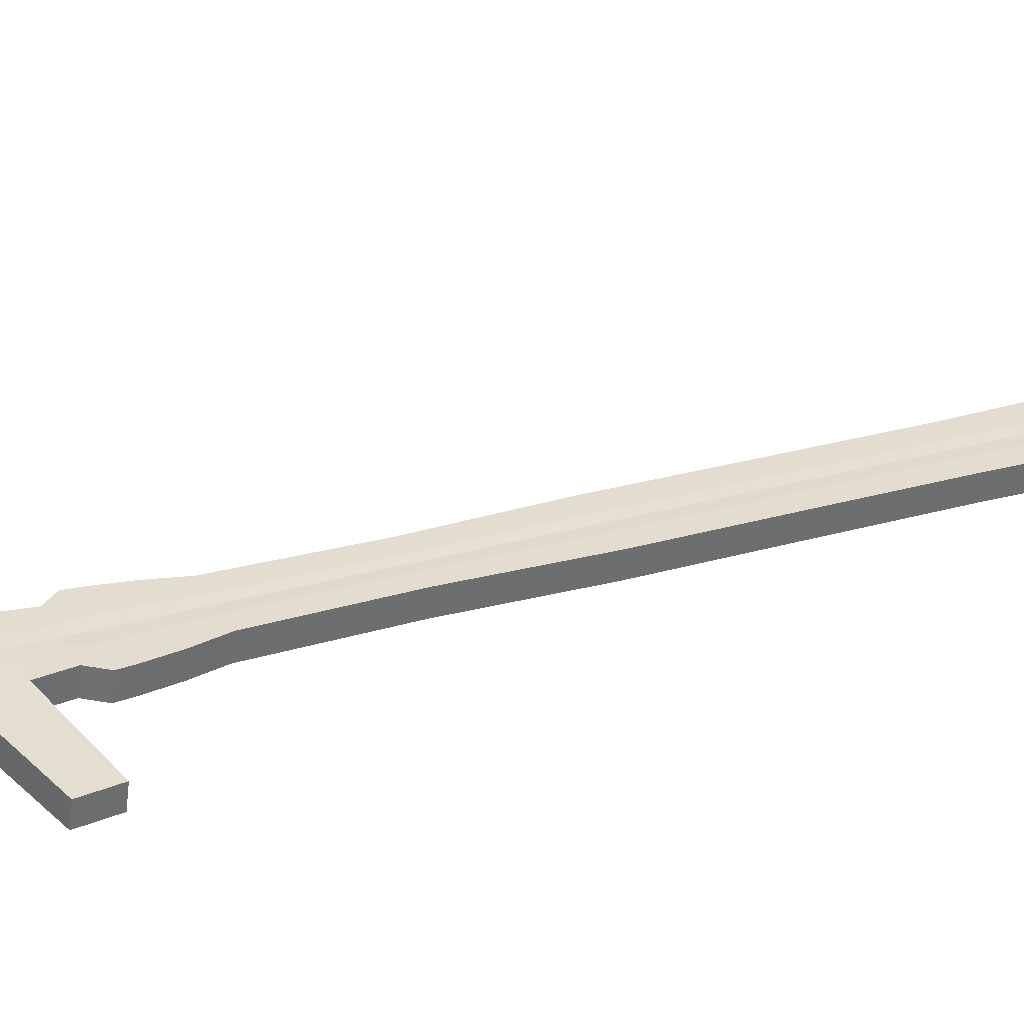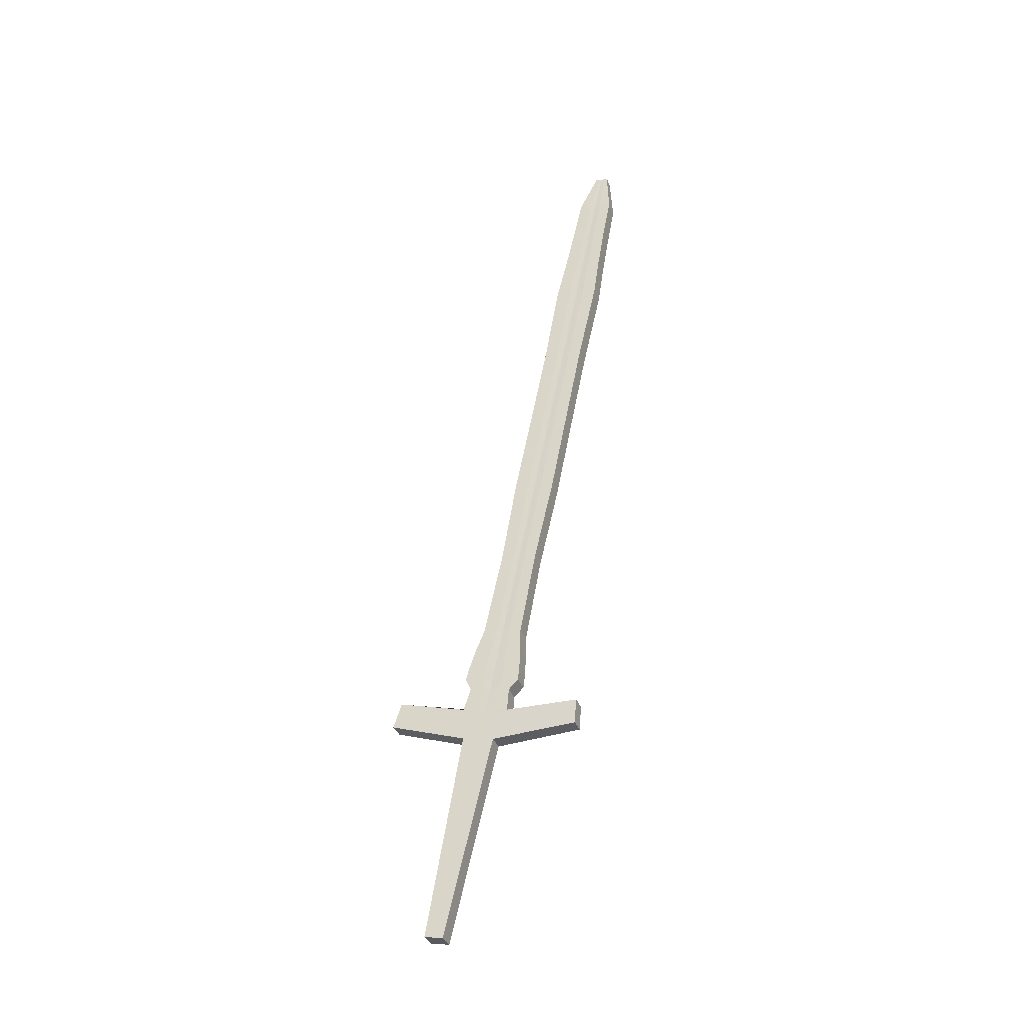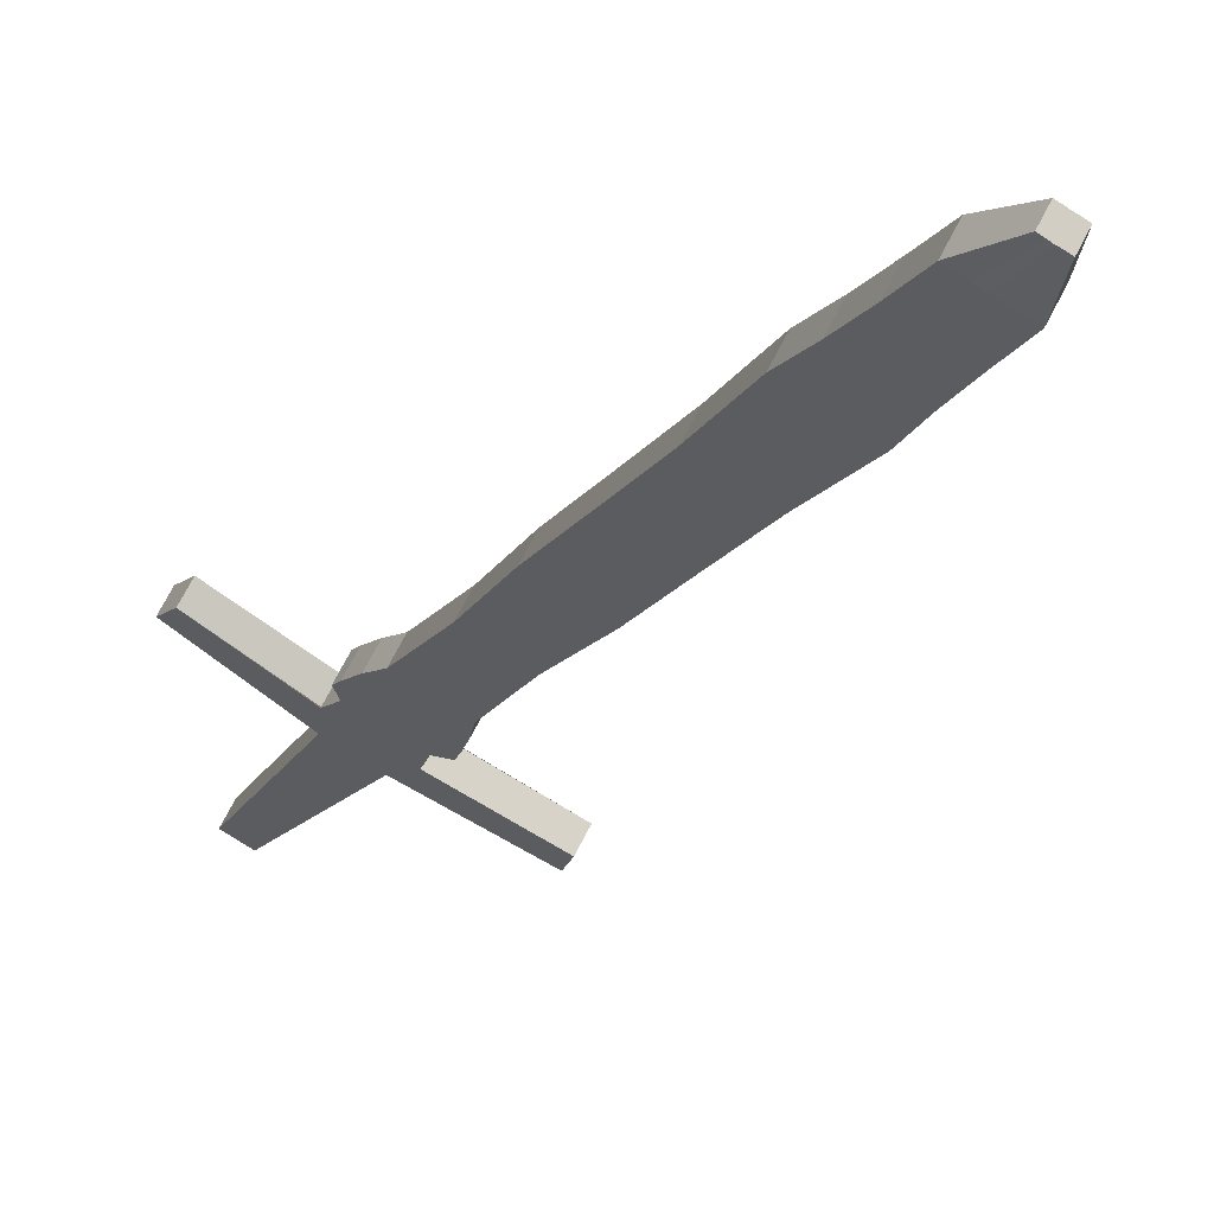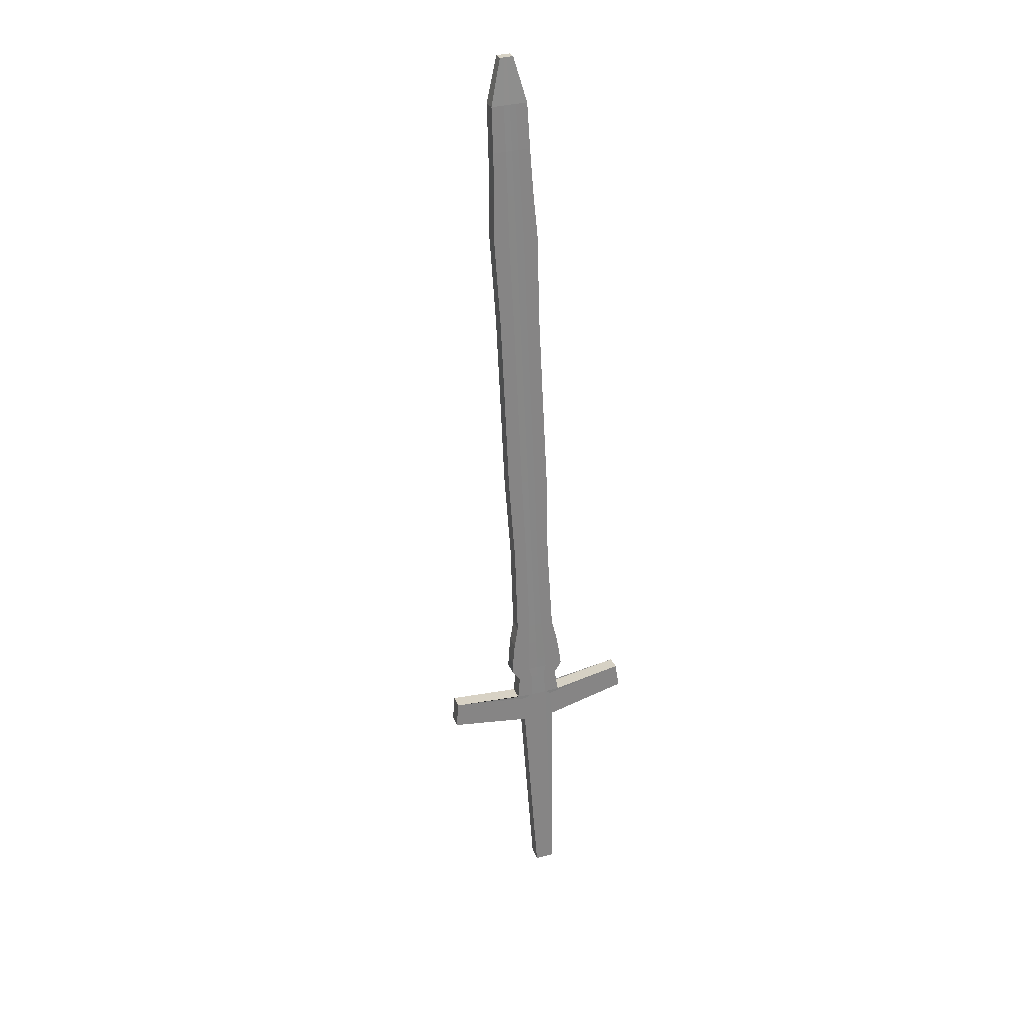
<metadata>
{"format":"obj","ext":"obj","renderer":"f3d","projection":"perspective","resolution":1024,"background":"white","views":[{"elev":62.5,"azim":56.8,"up":"+Z"},{"elev":-14.7,"azim":0.9,"up":"+Y"},{"elev":-30.7,"azim":150.9,"up":"+Z"},{"elev":49.0,"azim":-39.0,"up":"+Y"}]}
</metadata>
<code>
v 0.04308 0.3713 -0.3623
v 0.07931 0.8763 -0.5479
v 0.04671 0.3675 -0.372
v 0.082 0.8735 -0.5551
v -0.08931 0.3749 -0.4128
v 0.07044 0.8769 -0.5514
v -0.08559 0.371 -0.4228
v 0.07312 0.8741 -0.5586
v 0.04051 0.6301 -0.4639
v 0.04446 0.626 -0.4745
v 0.01654 0.6279 -0.4856
v 0.0126 0.632 -0.475
v 0.01926 0.503 -0.4358
v -0.005799 0.5046 -0.4457
v -0.009742 0.5088 -0.4351
v 0.01532 0.5071 -0.4252
v 0.06553 0.7532 -0.5027
v 0.06947 0.749 -0.5133
v 0.03907 0.751 -0.5254
v 0.03513 0.7552 -0.5148
v 0.008311 0.4414 -0.4157
v -0.01866 0.4432 -0.4265
v -0.0226 0.4473 -0.4159
v 0.004368 0.4455 -0.4052
v 0.02884 0.5686 -0.4442
v 0.03279 0.5644 -0.4547
v 0.004421 0.5663 -0.466
v 0.000478 0.5705 -0.4554
v 0.05626 0.6876 -0.4941
v 0.02853 0.6894 -0.5052
v 0.02459 0.6935 -0.4946
v 0.05232 0.6917 -0.4836
v 0.07486 0.8149 -0.5233
v 0.0788 0.8108 -0.5339
v 0.05359 0.8124 -0.544
v 0.04965 0.8166 -0.5334
v -0.04358 0.2183 -0.3479
v 0.07919 0.8737 -0.5562
v -0.04752 0.2225 -0.3373
v 0.0765 0.8765 -0.549
v 0.03166 0.6307 -0.4674
v 0.0356 0.6266 -0.478
v 0.01131 0.5035 -0.4389
v 0.00737 0.5077 -0.4283
v 0.05589 0.7538 -0.5065
v 0.05983 0.7497 -0.5171
v -0.004185 0.4461 -0.4086
v -0.000242 0.4419 -0.4192
v 0.02379 0.565 -0.4583
v 0.01985 0.5692 -0.4477
v 0.04747 0.6882 -0.4976
v 0.04352 0.6923 -0.4871
v 0.06686 0.8154 -0.5265
v 0.07081 0.8113 -0.5371
v 0.07616 0.8739 -0.5574
v -0.06012 0.2233 -0.3423
v 0.02607 0.6272 -0.4818
v 0.002757 0.5041 -0.4423
v 0.04945 0.7504 -0.5212
v -0.009452 0.4425 -0.4228
v 0.01411 0.5657 -0.4622
v 0.038 0.6888 -0.5014
v 0.0622 0.8119 -0.5405
v -0.05618 0.2191 -0.3529
v 0.07347 0.8767 -0.5502
v 0.02213 0.6314 -0.4712
v -0.001186 0.5082 -0.4317
v 0.04551 0.7545 -0.5106
v -0.0134 0.4467 -0.4122
v 0.01016 0.5698 -0.4516
v 0.03406 0.6929 -0.4908
v 0.05826 0.816 -0.5299
v 0.08034 0.8456 -0.5335
v 0.08415 0.8416 -0.5438
v 0.06002 0.8432 -0.5534
v 0.0562 0.8472 -0.5431
v 0.07269 0.8462 -0.5366
v 0.0765 0.8422 -0.5468
v 0.06445 0.8467 -0.5399
v 0.06826 0.8427 -0.5501
v 0.07381 0.7799 -0.5237
v 0.04667 0.7817 -0.5345
v 0.04273 0.7859 -0.5239
v 0.06986 0.7841 -0.5131
v 0.0652 0.7805 -0.5271
v 0.06126 0.7846 -0.5166
v 0.05199 0.7852 -0.5202
v 0.05594 0.7811 -0.5308
v 0.007401 0.4103 -0.4039
v -0.02977 0.4127 -0.4187
v -0.03371 0.4169 -0.4081
v 0.003458 0.4144 -0.3933
v -0.004386 0.411 -0.4086
v -0.008329 0.4152 -0.398
v -0.02102 0.416 -0.4031
v -0.01708 0.4119 -0.4137
v 0.004442 0.4299 -0.399
v 0.008385 0.4258 -0.4096
v -0.02476 0.428 -0.4228
v -0.0287 0.4321 -0.4122
v -0.002125 0.4265 -0.4138
v -0.006068 0.4306 -0.4032
v -0.01738 0.4314 -0.4077
v -0.01344 0.4272 -0.4183
v -6.1e-05 0.3952 -0.4008
v -0.02814 0.397 -0.412
v -0.03209 0.4012 -0.4014
v -0.008966 0.3958 -0.4043
v -0.01291 0.3999 -0.3937
v -0.0225 0.4005 -0.3976
v -0.01855 0.3964 -0.4082
v -0.004004 0.3993 -0.3902
v 0.002568 0.4067 -0.3906
v 0.006511 0.4025 -0.4012
v -0.03187 0.4051 -0.4165
v -0.03581 0.4092 -0.4059
v -0.005659 0.4033 -0.4061
v -0.009602 0.4075 -0.3955
v -0.02271 0.4083 -0.4007
v -0.01876 0.4042 -0.4113
v 0.04801 0.3847 -0.3783
v -0.08006 0.3886 -0.4276
v -0.08378 0.3925 -0.4176
v -0.0119 0.3765 -0.3979
v -0.01584 0.3806 -0.3873
v -0.02693 0.3814 -0.3917
v -0.02299 0.3772 -0.4023
v 0.04438 0.3885 -0.3685
v -0.005185 0.3836 -0.3845
v -0.001242 0.3795 -0.3951
v -0.03307 0.3813 -0.4077
v -0.03701 0.3855 -0.3971
v -0.01143 0.3796 -0.3989
v -0.01537 0.3837 -0.3883
v -0.02622 0.3845 -0.3927
v -0.02228 0.3803 -0.4033
v -0.01124 0.3578 -0.3903
v 0.07666 0.8765 -0.5489
v 0.03218 0.6307 -0.4672
v 0.007833 0.5076 -0.4281
v 0.05645 0.7538 -0.5063
v -0.003687 0.446 -0.4084
v 0.02037 0.5691 -0.4475
v 0.04404 0.6923 -0.4868
v 0.06733 0.8154 -0.5263
v 0.07935 0.8737 -0.5561
v -0.01517 0.362 -0.3798
v 0.03612 0.6266 -0.4778
v 0.01178 0.5035 -0.4387
v 0.06039 0.7496 -0.5169
v 0.000256 0.4419 -0.419
v 0.02431 0.565 -0.4581
v 0.04798 0.6881 -0.4974
v 0.07127 0.8113 -0.5369
v 0.07695 0.8421 -0.5466
v 0.07313 0.8461 -0.5364
v 0.0657 0.7805 -0.5269
v 0.06176 0.7846 -0.5164
v -0.003699 0.411 -0.4083
v -0.007642 0.4151 -0.3977
v -0.001512 0.4264 -0.4136
v -0.005456 0.4306 -0.403
v -0.01239 0.3999 -0.3935
v -0.008447 0.3957 -0.4041
v -0.008893 0.4074 -0.3952
v -0.00495 0.4033 -0.4058
v -0.008406 0.377 -0.3968
v -0.01233 0.3811 -0.3862
v -0.01083 0.3796 -0.3987
v -0.01478 0.3837 -0.3881
v 0.07587 0.8739 -0.5575
v -0.03689 0.3634 -0.3885
v 0.02517 0.6273 -0.4822
v 0.001942 0.5041 -0.4427
v 0.04846 0.7504 -0.5216
v -0.01033 0.4426 -0.4232
v 0.01318 0.5657 -0.4626
v 0.0371 0.6888 -0.5018
v 0.06138 0.8119 -0.5409
v -0.03297 0.3593 -0.399
v 0.07318 0.8767 -0.5503
v 0.02122 0.6314 -0.4716
v -0.002001 0.5083 -0.4321
v 0.04452 0.7546 -0.511
v -0.01427 0.4467 -0.4126
v 0.009241 0.5699 -0.452
v 0.03315 0.693 -0.4912
v 0.05744 0.8161 -0.5303
v 0.06366 0.8468 -0.5402
v 0.06747 0.8427 -0.5504
v 0.05111 0.7853 -0.5206
v 0.05505 0.7812 -0.5312
v -0.02223 0.4161 -0.4035
v -0.01829 0.412 -0.4141
v -0.01846 0.4314 -0.4081
v -0.01452 0.4273 -0.4187
v -0.01947 0.3964 -0.4085
v -0.02341 0.4006 -0.3979
v -0.02001 0.4043 -0.4118
v -0.02395 0.4084 -0.4012
v -0.03235 0.3824 -0.3942
v -0.02843 0.3783 -0.4047
v -0.02725 0.3845 -0.3931
v -0.02331 0.3804 -0.4037
v 0.04741 0.3768 -0.3754
v -0.0826 0.3805 -0.4254
v -0.08632 0.3844 -0.4154
v -0.02645 0.3038 -0.3749
v -0.0304 0.308 -0.3643
v -0.04218 0.3087 -0.369
v -0.03824 0.3046 -0.3796
v 0.04378 0.3806 -0.3657
v -0.01363 0.3723 -0.3833
v -0.009708 0.3682 -0.3938
v -0.03051 0.3696 -0.4021
v -0.03443 0.3737 -0.3916
v 0.04707 0.3722 -0.3737
v -0.0841 0.3757 -0.4241
v -0.08782 0.3796 -0.4141
v -0.03502 0.2611 -0.3614
v -0.03896 0.2652 -0.3508
v -0.05115 0.266 -0.3556
v -0.04721 0.2619 -0.3662
v -0.0144 0.3671 -0.3815
v -0.01047 0.363 -0.3921
v -0.03174 0.3644 -0.4005
v -0.03566 0.3686 -0.39
v 0.04343 0.376 -0.364
v 0.04683 0.369 -0.3726
v -0.08512 0.3725 -0.4232
v -0.08884 0.3764 -0.4132
v -0.04086 0.2319 -0.3521
v -0.04481 0.236 -0.3415
v -0.05728 0.2368 -0.3465
v -0.05333 0.2327 -0.3571
v -0.01492 0.3636 -0.3803
v -0.011 0.3595 -0.3909
v -0.03258 0.3609 -0.3995
v -0.0365 0.3651 -0.3889
v 0.04319 0.3728 -0.3628
v -0.04988 0.2187 -0.3504
v 0.075 0.8766 -0.5496
v 0.02699 0.631 -0.4696
v 0.003188 0.5078 -0.4303
v 0.05079 0.7541 -0.5088
v -0.008694 0.4463 -0.4106
v 0.0151 0.5694 -0.4499
v 0.03889 0.6925 -0.4892
v 0.06266 0.8156 -0.5285
v 0.07772 0.8738 -0.5569
v -0.05382 0.2229 -0.3398
v 0.03082 0.6269 -0.4799
v 0.00702 0.5038 -0.4406
v 0.05463 0.75 -0.5191
v -0.004862 0.4423 -0.4209
v 0.01893 0.5654 -0.4602
v 0.04272 0.6885 -0.4995
v 0.06649 0.8116 -0.5388
v 0.07236 0.8424 -0.5484
v 0.06866 0.8463 -0.5385
v 0.06055 0.7808 -0.529
v 0.05672 0.7848 -0.5187
v -0.01075 0.4115 -0.4111
v -0.01458 0.4155 -0.4008
v -0.007798 0.4269 -0.416
v -0.01163 0.4309 -0.4057
v -0.01761 0.4001 -0.3959
v -0.01378 0.3961 -0.4062
v -0.01606 0.4078 -0.3983
v -0.01223 0.4038 -0.4086
v -0.01744 0.3769 -0.4001
v -0.02139 0.381 -0.3895
v -0.01685 0.38 -0.4011
v -0.0208 0.3841 -0.3905
v -0.03629 0.3084 -0.3667
v -0.03235 0.3042 -0.3773
v -0.04111 0.2615 -0.3638
v -0.04505 0.2656 -0.3532
v -0.05104 0.2364 -0.344
v -0.0471 0.2323 -0.3546
f 73 74 4 2
f 190 75 8 171
f 75 76 6 8
f 156 73 2 138
f 180 172 5 7
f 146 138 2 4
f 143 25 9 139
f 27 28 12 11
f 177 27 11 173
f 25 26 10 9
f 24 21 13 16
f 176 22 14 174
f 22 23 15 14
f 142 24 16 140
f 144 32 17 141
f 30 31 20 19
f 178 30 19 175
f 32 29 18 17
f 162 97 24 142
f 99 100 23 22
f 196 99 22 176
f 97 98 21 24
f 16 13 26 25
f 174 14 27 177
f 14 15 28 27
f 140 16 25 143
f 9 10 29 32
f 173 11 30 178
f 11 12 31 30
f 139 9 32 144
f 158 84 33 145
f 82 83 36 35
f 192 82 35 179
f 84 81 34 33
f 157 85 54 154
f 262 86 53 249
f 243 41 52 248
f 148 42 51 153
f 244 44 50 247
f 149 43 49 152
f 161 101 48 151
f 266 102 47 246
f 153 51 46 150
f 248 52 45 245
f 246 47 44 244
f 151 48 43 149
f 152 49 42 148
f 247 50 41 243
f 250 242 40 38
f 137 147 39 37
f 260 77 40 242
f 155 78 38 146
f 189 79 65 181
f 171 181 65 55
f 186 70 66 182
f 185 69 67 183
f 187 71 68 184
f 195 103 69 185
f 183 67 70 186
f 182 66 71 187
f 191 87 72 188
f 261 88 63 258
f 252 57 62 257
f 253 58 61 256
f 265 104 60 255
f 257 62 59 254
f 255 60 58 253
f 256 61 57 252
f 241 251 56 64
f 259 80 55 250
f 258 63 80 259
f 188 72 79 189
f 154 54 78 155
f 249 53 77 260
f 145 33 73 156
f 35 36 76 75
f 179 35 75 190
f 33 34 74 73
f 254 59 88 261
f 184 68 87 191
f 245 45 86 262
f 150 46 85 157
f 17 18 81 84
f 175 19 82 192
f 19 20 83 82
f 141 17 84 158
f 270 120 96 263
f 200 119 95 193
f 269 118 94 264
f 166 117 93 159
f 113 114 89 92
f 199 115 90 194
f 115 116 91 90
f 165 113 92 160
f 263 96 104 265
f 193 95 103 195
f 264 94 102 266
f 159 93 101 161
f 92 89 98 97
f 194 90 99 196
f 90 91 100 99
f 160 92 97 162
f 170 129 112 163
f 131 132 107 106
f 204 131 106 197
f 129 130 105 112
f 169 133 108 164
f 274 134 109 267
f 203 135 110 198
f 273 136 111 268
f 163 112 113 165
f 106 107 116 115
f 197 106 115 199
f 112 105 114 113
f 164 108 117 166
f 267 109 118 269
f 198 110 119 200
f 268 111 120 270
f 276 211 127 271
f 216 210 126 201
f 275 209 125 272
f 214 208 124 167
f 212 205 121 128
f 215 206 122 202
f 206 207 123 122
f 213 212 128 168
f 271 127 136 273
f 201 126 135 203
f 272 125 134 274
f 167 124 133 169
f 128 121 130 129
f 202 122 131 204
f 122 123 132 131
f 168 128 129 170
f 125 168 170 134
f 121 167 169 130
f 209 213 168 125
f 205 214 167 121
f 105 164 166 114
f 109 163 165 118
f 130 169 164 105
f 134 170 163 109
f 94 160 162 102
f 89 159 161 98
f 118 165 160 94
f 114 166 159 89
f 45 141 158 86
f 18 150 157 81
f 53 145 156 77
f 34 154 155 74
f 74 155 146 4
f 3 1 147 137
f 26 152 148 10
f 21 151 149 13
f 29 153 150 18
f 98 161 151 21
f 13 149 152 26
f 10 148 153 29
f 81 157 154 34
f 86 158 145 53
f 41 139 144 52
f 44 140 143 50
f 102 162 142 47
f 52 144 141 45
f 47 142 140 44
f 50 143 139 41
f 38 40 138 146
f 77 156 138 40
f 127 202 204 136
f 123 201 203 132
f 211 215 202 127
f 207 216 201 123
f 107 198 200 116
f 111 197 199 120
f 132 203 198 107
f 136 204 197 111
f 96 194 196 104
f 91 193 195 100
f 120 199 194 96
f 116 200 193 91
f 59 175 192 88
f 20 184 191 83
f 63 179 190 80
f 36 188 189 76
f 83 191 188 36
f 12 182 187 31
f 15 183 186 28
f 100 195 185 23
f 31 187 184 20
f 23 185 183 15
f 28 186 182 12
f 8 6 181 171
f 76 189 181 6
f 88 192 179 63
f 57 173 178 62
f 58 174 177 61
f 104 196 176 60
f 62 178 175 59
f 60 176 174 58
f 61 177 173 57
f 64 56 172 180
f 80 190 171 55
f 219 227 216 207
f 223 226 215 211
f 217 225 214 205
f 221 224 213 209
f 224 228 212 213
f 218 219 207 206
f 226 218 206 215
f 228 217 205 212
f 225 220 208 214
f 278 221 209 275
f 227 222 210 216
f 277 223 211 276
f 280 235 223 277
f 239 234 222 227
f 279 233 221 278
f 237 232 220 225
f 240 229 217 228
f 238 230 218 226
f 230 231 219 218
f 236 240 228 224
f 233 236 224 221
f 229 237 225 217
f 235 238 226 223
f 231 239 227 219
f 5 172 239 231
f 64 180 238 235
f 3 137 237 229
f 39 147 236 233
f 147 1 240 236
f 7 5 231 230
f 180 7 230 238
f 1 3 229 240
f 137 37 232 237
f 251 39 233 279
f 172 56 234 239
f 241 64 235 280
f 37 241 280 232
f 56 251 279 234
f 234 279 278 222
f 232 280 277 220
f 220 277 276 208
f 222 278 275 210
f 126 272 274 135
f 124 271 273 133
f 210 275 272 126
f 208 276 271 124
f 108 268 270 117
f 110 267 269 119
f 133 273 268 108
f 135 274 267 110
f 95 264 266 103
f 93 263 265 101
f 119 269 264 95
f 117 270 263 93
f 68 245 262 87
f 46 254 261 85
f 72 249 260 79
f 54 258 259 78
f 78 259 250 38
f 37 39 251 241
f 49 256 252 42
f 48 255 253 43
f 51 257 254 46
f 101 265 255 48
f 43 253 256 49
f 42 252 257 51
f 85 261 258 54
f 79 260 242 65
f 55 65 242 250
f 70 247 243 66
f 69 246 244 67
f 71 248 245 68
f 103 266 246 69
f 67 244 247 70
f 66 243 248 71
f 87 262 249 72

</code>
